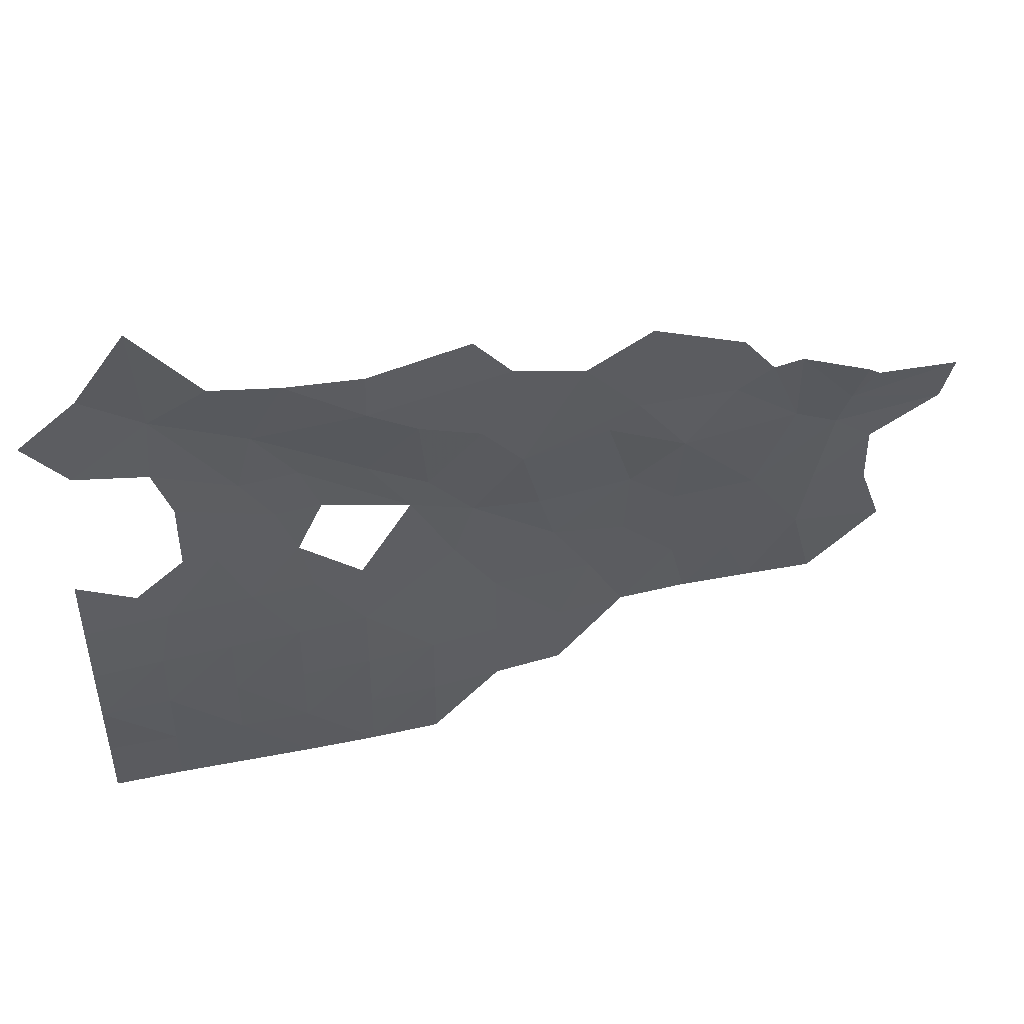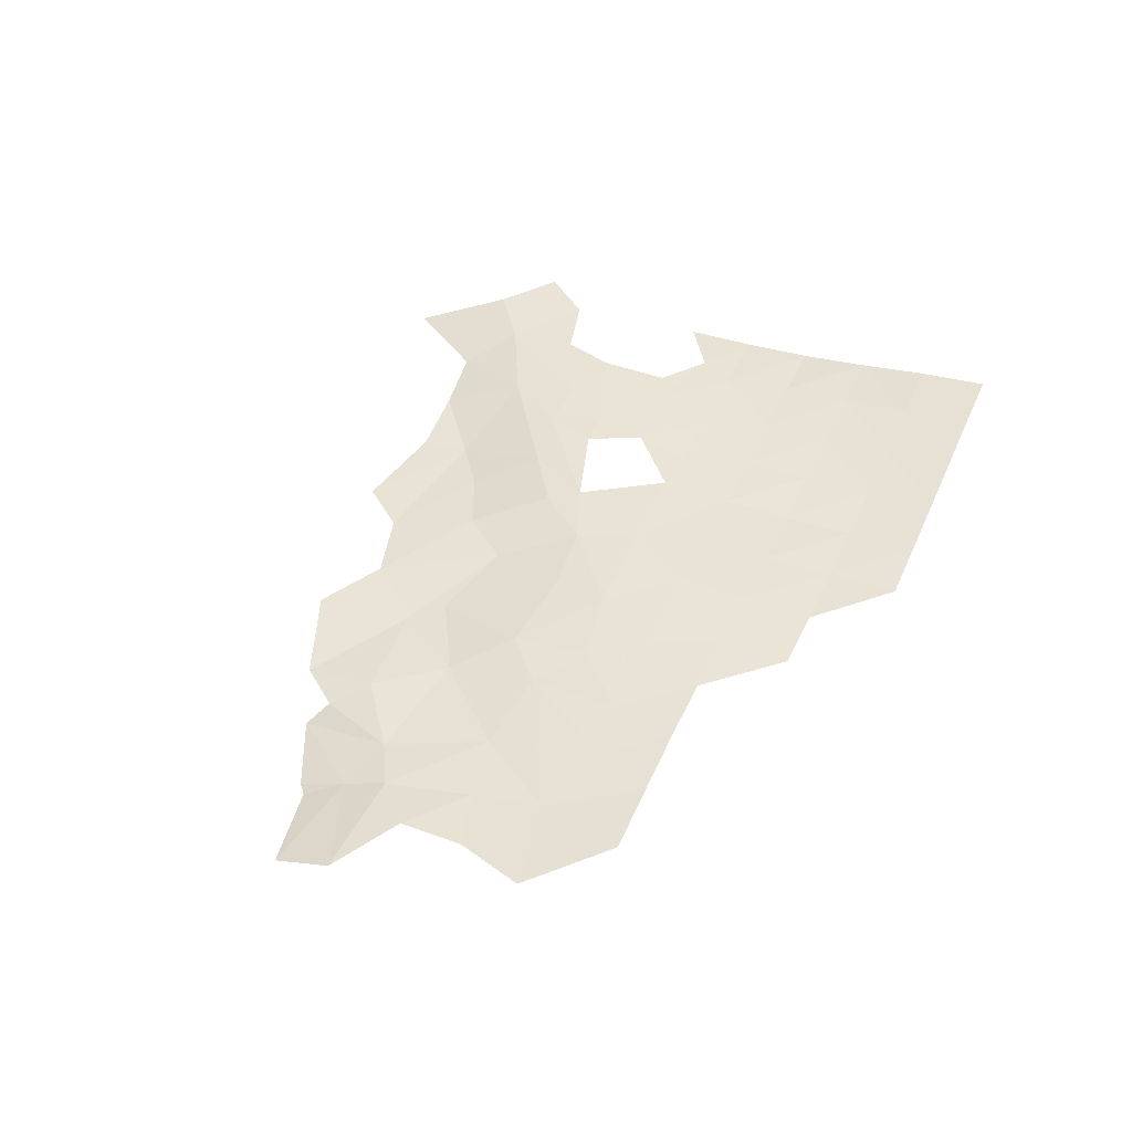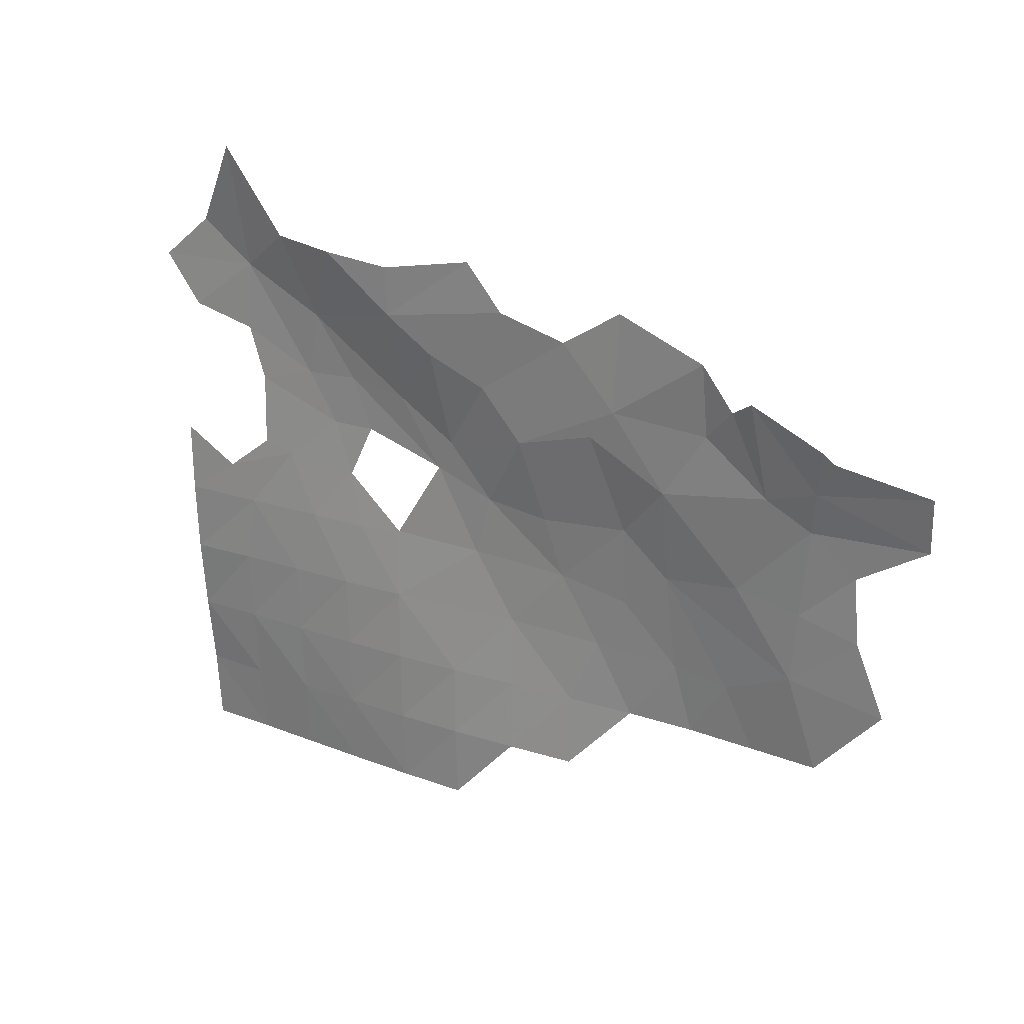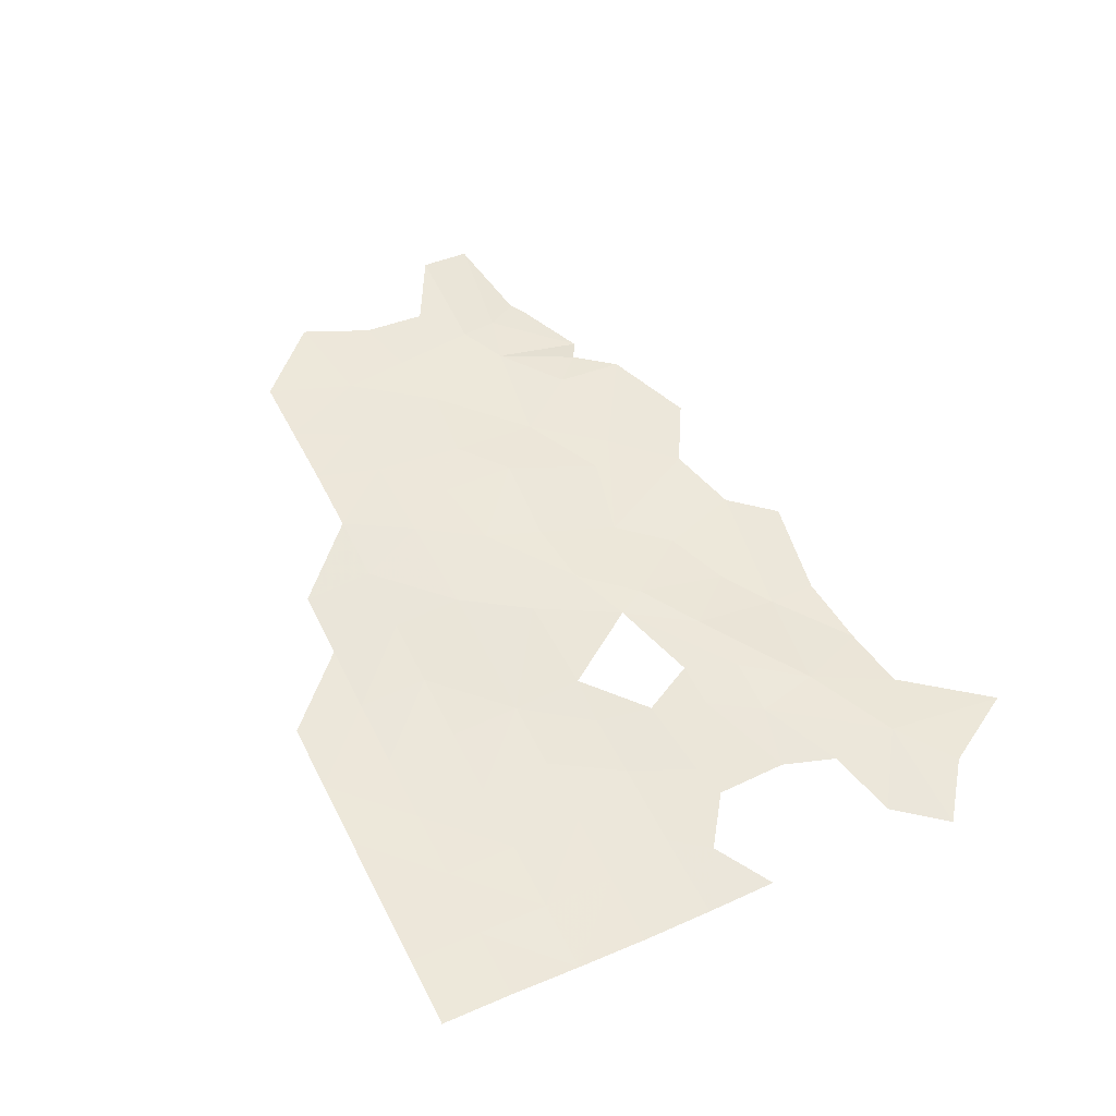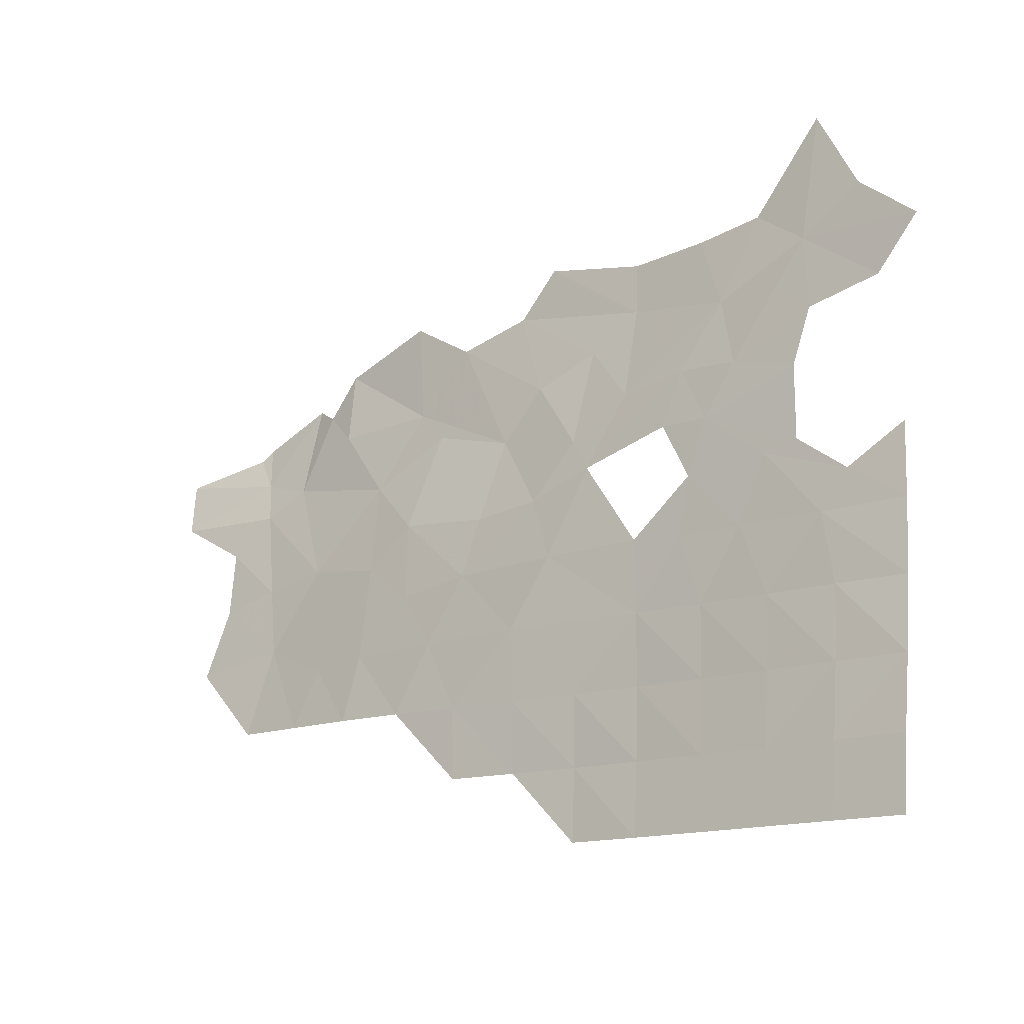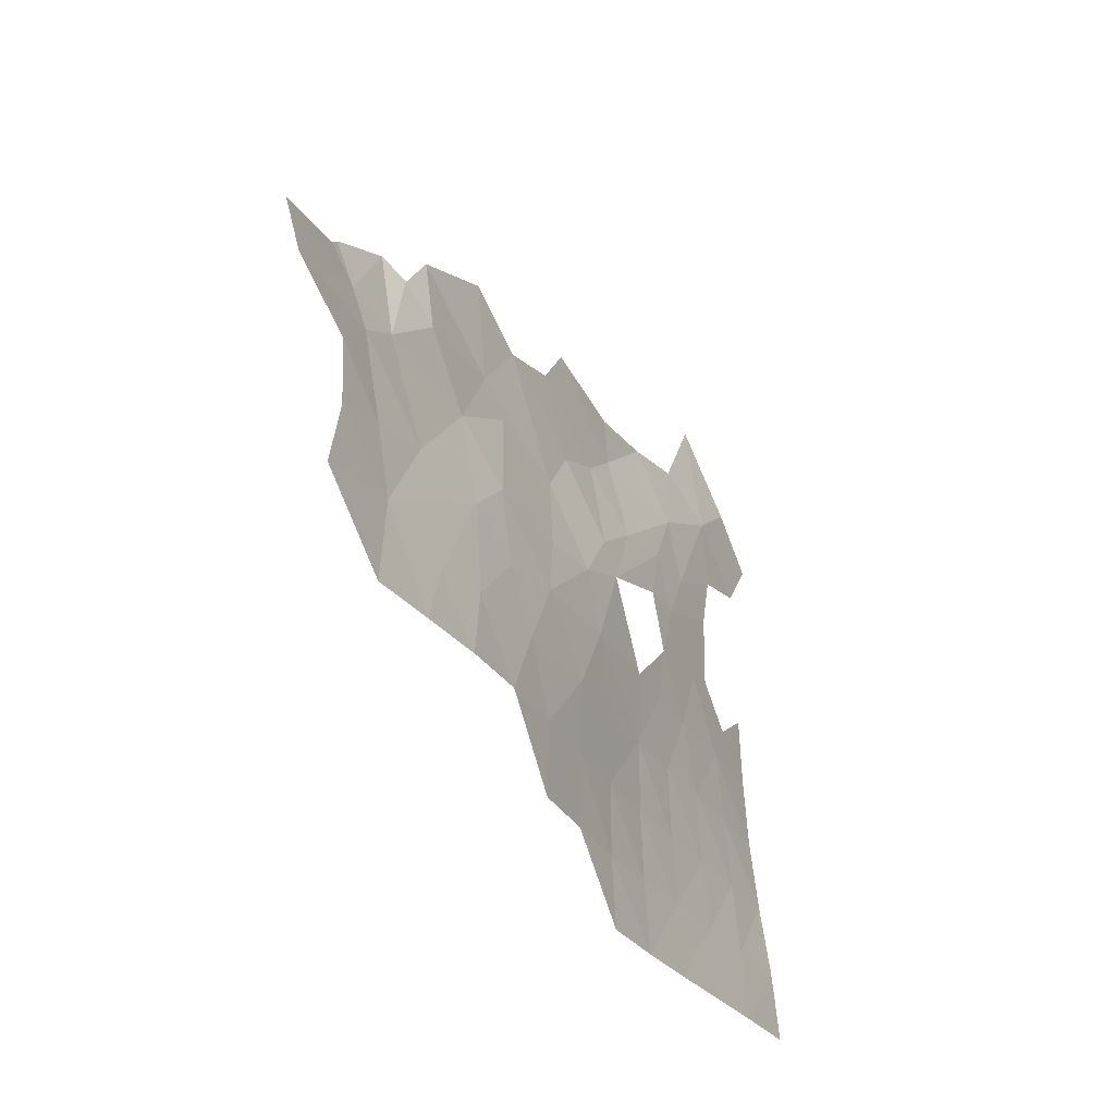
<metadata>
{"format":"obj","ext":"obj","renderer":"f3d","projection":"perspective","resolution":1024,"background":"white","views":[{"elev":46.6,"azim":165.0,"up":"+Y"},{"elev":44.5,"azim":-67.2,"up":"+Z"},{"elev":18.4,"azim":-144.1,"up":"+Y"},{"elev":54.9,"azim":63.5,"up":"+Z"},{"elev":-14.6,"azim":37.5,"up":"+Y"},{"elev":-29.2,"azim":-63.1,"up":"+Y"}]}
</metadata>
<code>
v -443.7 -123 1207
v -448.9 -126.3 1207
v -443.7 -129.6 1207
v -470 -129.6 1208
v -465.4 -129.9 1208
v -464.3 -124.7 1208
v -476.7 -119.3 1208
v -475 -122.2 1208
v -471.1 -115.7 1207
v -448.9 -126.3 1207
v -451.5 -129.8 1207
v -443.7 -129.6 1207
v -456.7 -123.8 1207
v -464.9 -114.8 1208
v -462.4 -119.7 1208
v -459.5 -115 1208
v -466.7 -119.7 1208
v -464.3 -124.7 1208
v -459.4 -129.8 1207
v -456.7 -123.8 1207
v -456.9 -136.2 1207
v -459.4 -129.8 1207
v -463.5 -136.2 1208
v -471.1 -102.7 1205
v -480.5 -101 1205
v -471 -107.3 1206
v -455.7 -109.6 1207
v -452.4 -104.9 1207
v -460.9 -109 1207
v -471 -107.3 1206
v -484.1 -105.3 1206
v -475.6 -110.5 1206
v -476.7 -119.3 1208
v -475.6 -110.5 1206
v -481.5 -112.9 1206
v -517.7 -112.3 1205
v -518.9 -113.3 1205
v -516.9 -116.5 1206
v -485.4 -117.6 1207
v -481.5 -112.9 1206
v -490.9 -107.1 1206
v -463.9 -102.1 1205
v -460.9 -109 1207
v -457.6 -101.3 1206
v -471 -107.3 1206
v -496.1 -112.8 1206
v -485.4 -117.6 1207
v -490.9 -107.1 1206
v -464.3 -124.7 1208
v -462.4 -119.7 1208
v -466.7 -119.7 1208
v -456.7 -123.8 1207
v -464.9 -114.8 1208
v -475 -122.2 1208
v -466.7 -119.7 1208
v -471.1 -115.7 1207
v -475.6 -110.5 1206
v -476.7 -119.3 1208
v -471 -107.3 1206
v -460.9 -109 1207
v -459.5 -115 1208
v -455.7 -109.6 1207
v -451.9 -111.5 1207
v -453.6 -116.4 1207
v -453.6 -123 1207
v -448.9 -126.3 1207
v -456.9 -142.8 1208
v -463.5 -136.2 1208
v -463.5 -142.8 1208
v -470 -136.2 1208
v -465.4 -129.9 1208
v -459.4 -129.8 1207
v -464.3 -124.7 1208
v -470 -129.6 1208
v -470 -142.8 1208
v -476.6 -142.8 1208
v -470 -149.4 1208
v -463.5 -149.4 1208
v -456.9 -149.4 1208
v -450.3 -142.8 1208
v -450.3 -149.4 1209
v -450.3 -156 1209
v -456.9 -156 1209
v -463.5 -156 1209
v -443.7 -149.4 1209
v -443.7 -156 1209
v -443.7 -142.8 1208
v -450.3 -136.2 1207
v -443.7 -136.2 1207
v -451.5 -129.8 1207
v -443.7 -129.6 1207
v -456.9 -136.2 1207
v -459.4 -129.8 1207
v -456.7 -123.8 1207
v -484.1 -105.3 1206
v -481.5 -112.9 1206
v -475.6 -110.5 1206
v -490.9 -107.1 1206
v -496.9 -103.6 1206
v -496.1 -112.8 1206
v -490.9 -107.1 1206
v -505.6 -106.9 1206
v -505.6 -113.5 1206
v -508.6 -110.6 1205
v -496.3 -124.3 1208
v -496 -131.5 1209
v -489 -130.4 1209
v -492.8 -136.5 1209
v -501.4 -136.7 1209
v -500.8 -128.1 1208
v -501.1 -119.6 1207
v -493.5 -115.6 1206
v -487.4 -125 1208
v -481 -124.3 1208
v -479.1 -129.9 1208
v -483.2 -136.2 1209
v -489.8 -142.8 1209
v -496.4 -142.8 1209
v -503 -142.8 1209
v -507 -137.3 1209
v -513.8 -134.6 1208
v -508.5 -127.1 1207
v -511.7 -117.9 1206
v -505.6 -113.5 1206
v -496.1 -112.8 1206
v -485.4 -117.6 1207
v -476.7 -119.3 1208
v -475 -122.2 1208
v -470 -129.6 1208
v -470 -136.2 1208
v -476.6 -136.2 1208
v -476.6 -142.8 1208
v -483.2 -142.8 1209
v -483.2 -149.4 1208
v -489.8 -149.4 1209
v -476.6 -149.4 1208
v -476.6 -156 1208
v -470 -156 1208
v -470 -149.4 1208
v -463.5 -149.4 1208
v -463.5 -156 1209
v -456.9 -149.4 1208
v -481.5 -112.9 1206
v -516 -120.2 1207
v -516.9 -116.5 1206
v -526.7 -120 1207
v -527.3 -115 1206
v -520.1 -123.7 1207
v -514.8 -128.2 1207
v -520.4 -129.8 1208
v -522.8 -136.2 1208
v -516.2 -142.8 1209
v -509.6 -142.8 1209
v -484.1 -105.3 1206
v -471 -107.3 1206
v -480.5 -101 1205
v -471 -107.3 1206
v -463.9 -102.1 1205
v -471.1 -102.7 1205
v -451.9 -111.5 1207
v -452.4 -104.9 1207
v -455.7 -109.6 1207
v -445.3 -109.8 1207
v -441.5 -105.1 1207
v -446.9 -101 1207
v -457.6 -101.3 1206
v -460.9 -109 1207
v -451.6 -93.15 1205
v -508.6 -110.6 1205
v -511.7 -117.9 1206
v -505.6 -113.5 1206
v -511 -109.3 1205
v -516.9 -116.5 1206
v -517.7 -112.3 1205
v -518.9 -113.3 1205
v -527.3 -115 1206
v -516.9 -116.5 1206
f 3 1 2
f 6 4 5
f 9 7 8
f 12 10 11
f 11 10 13
f 16 14 15
f 14 17 15
f 20 18 19
f 23 21 22
f 26 24 25
f 29 27 28
f 32 30 31
f 35 33 34
f 38 36 37
f 41 39 40
f 44 42 43
f 42 45 43
f 48 46 47
f 51 49 50
f 49 52 50
f 55 53 54
f 54 53 56
f 58 56 57
f 57 56 59
f 59 56 60
f 56 53 60
f 53 61 60
f 60 61 62
f 62 61 63
f 63 61 64
f 61 50 64
f 64 50 65
f 50 52 65
f 65 52 66
f 69 67 68
f 68 67 92
f 67 80 92
f 80 88 92
f 94 93 90
f 93 92 90
f 92 88 90
f 91 90 89
f 90 88 89
f 89 88 87
f 88 80 87
f 80 81 87
f 87 81 85
f 86 85 82
f 85 81 82
f 84 83 79
f 83 82 79
f 82 81 79
f 81 80 79
f 80 67 79
f 79 67 78
f 67 69 78
f 69 75 78
f 78 75 77
f 77 75 76
f 76 75 70
f 75 69 70
f 69 68 70
f 74 70 71
f 70 68 71
f 68 72 71
f 72 73 71
f 97 95 96
f 96 95 98
f 101 99 100
f 99 102 100
f 100 102 103
f 103 102 104
f 107 105 106
f 106 105 110
f 122 110 111
f 110 105 111
f 111 105 112
f 112 105 113
f 105 107 113
f 113 107 114
f 114 107 115
f 131 115 116
f 115 107 116
f 133 116 117
f 117 116 108
f 116 107 108
f 107 106 108
f 108 106 109
f 106 110 109
f 109 110 120
f 120 110 121
f 110 122 121
f 121 122 149
f 149 122 144
f 145 144 123
f 144 122 123
f 122 111 123
f 123 111 124
f 124 111 125
f 111 112 125
f 125 112 126
f 112 113 126
f 113 114 126
f 143 126 127
f 126 114 127
f 127 114 128
f 114 115 128
f 128 115 129
f 129 115 130
f 115 131 130
f 130 131 132
f 131 116 132
f 116 133 132
f 133 136 132
f 132 136 139
f 142 140 141
f 141 140 138
f 140 139 138
f 139 136 138
f 138 136 137
f 137 136 134
f 136 133 134
f 133 117 134
f 134 117 135
f 135 117 118
f 117 108 118
f 108 109 118
f 118 109 119
f 109 120 119
f 119 120 153
f 120 121 153
f 153 121 152
f 152 121 151
f 151 121 150
f 121 149 150
f 150 149 148
f 149 144 148
f 148 144 146
f 144 145 146
f 146 145 147
f 156 154 155
f 159 157 158
f 162 160 161
f 160 163 161
f 163 164 161
f 164 165 161
f 167 161 166
f 166 161 168
f 161 165 168
f 171 169 170
f 169 172 170
f 170 172 173
f 172 174 173
f 177 175 176

</code>
